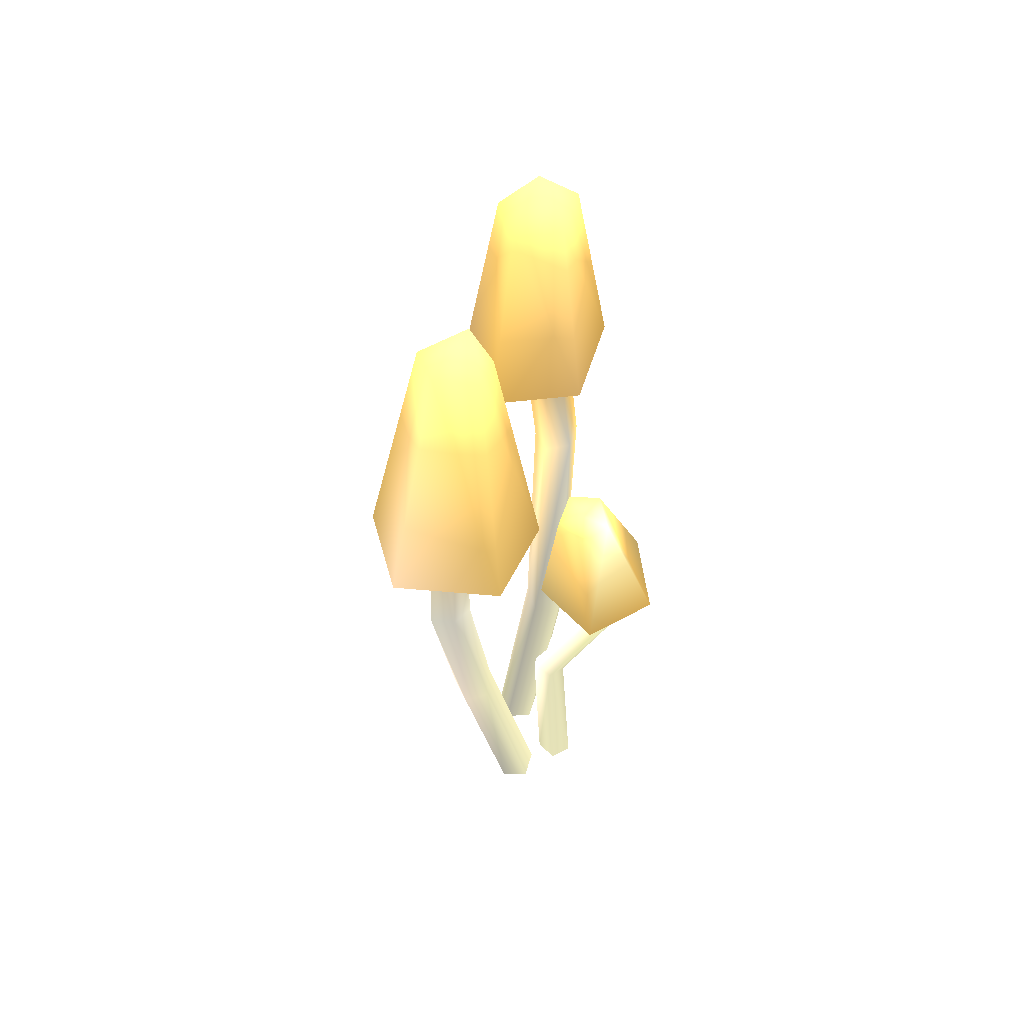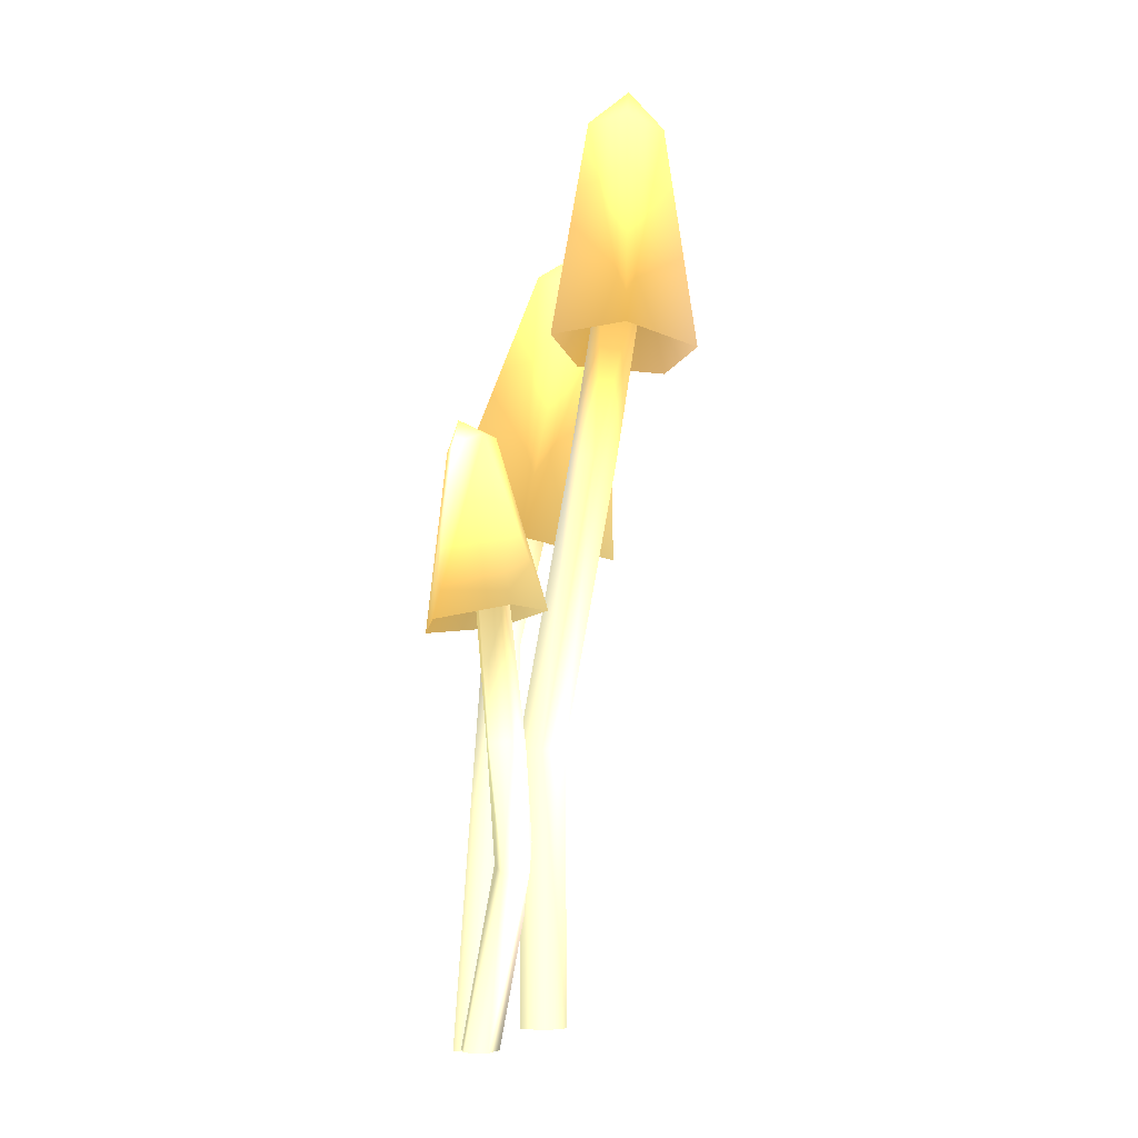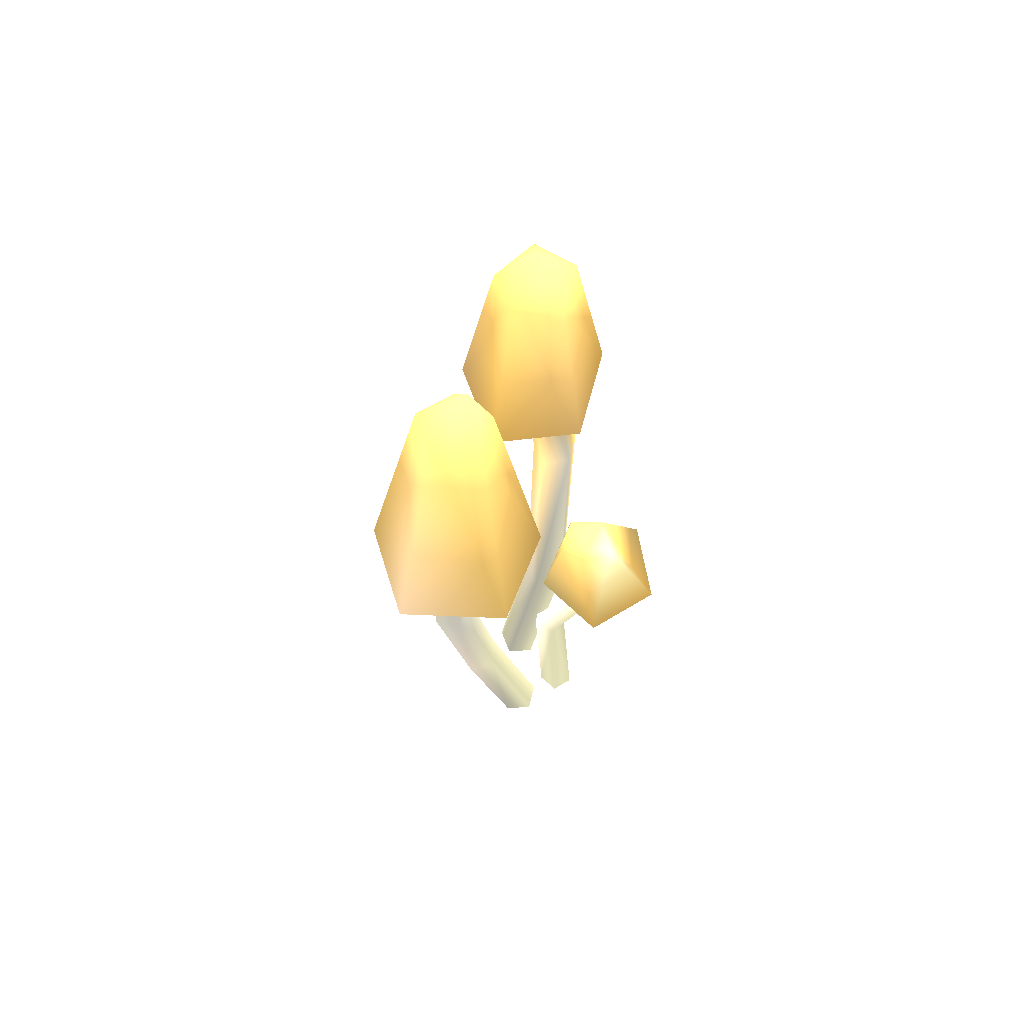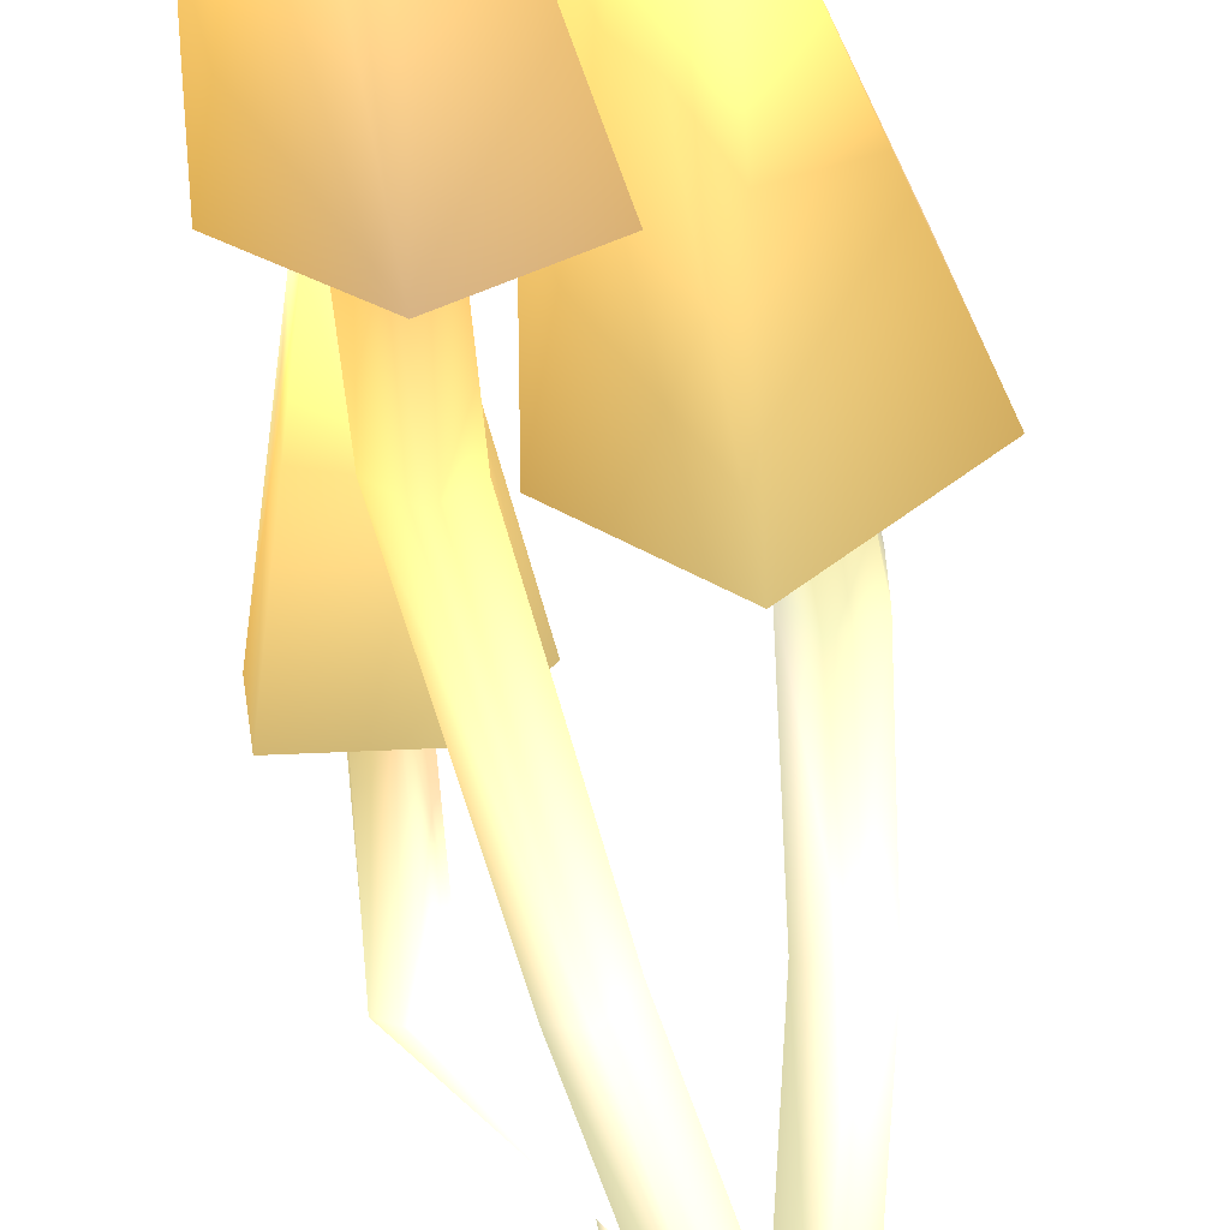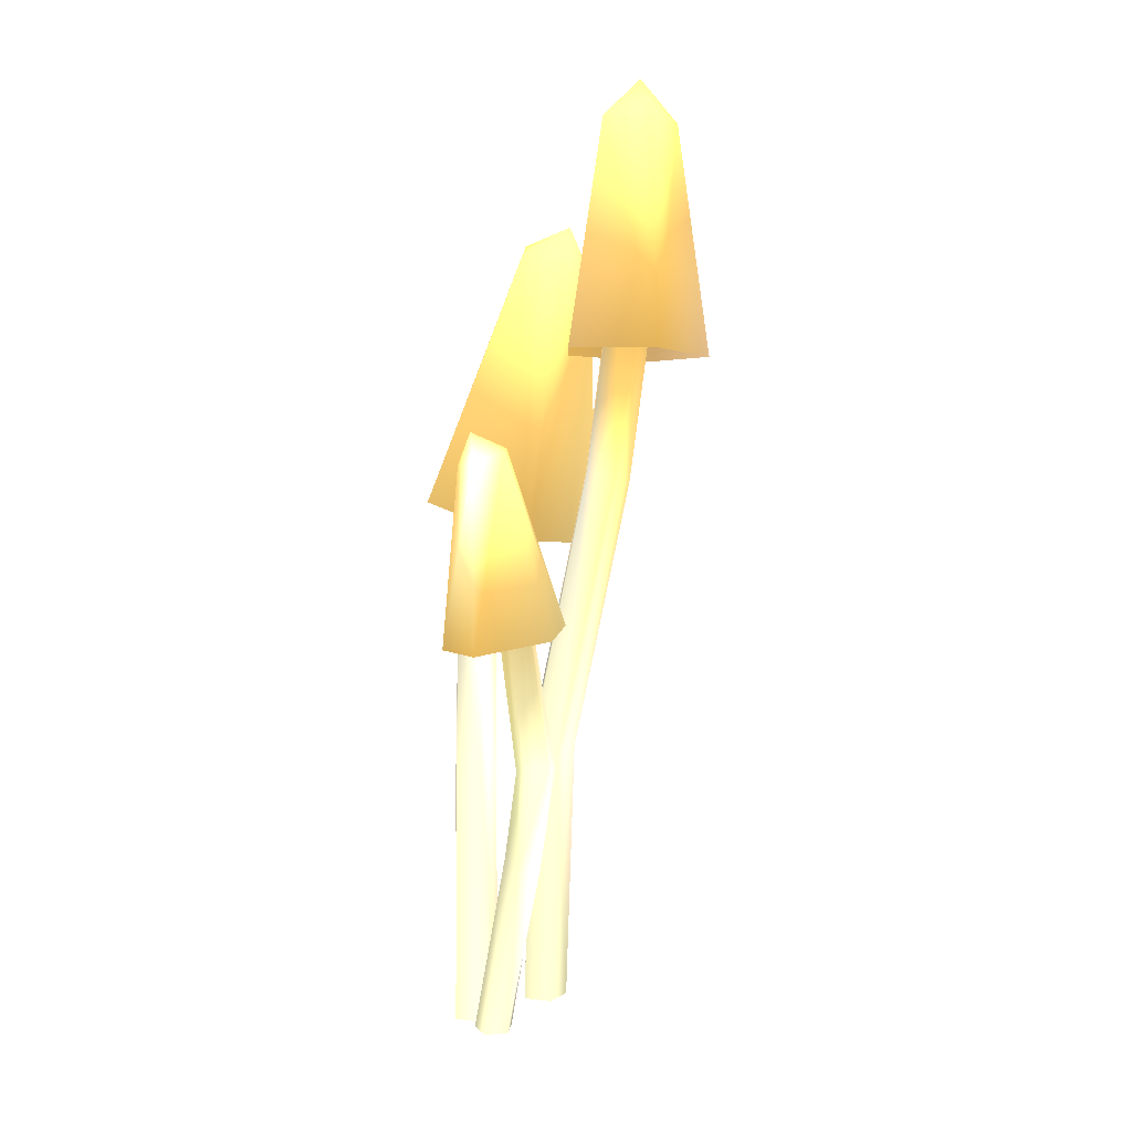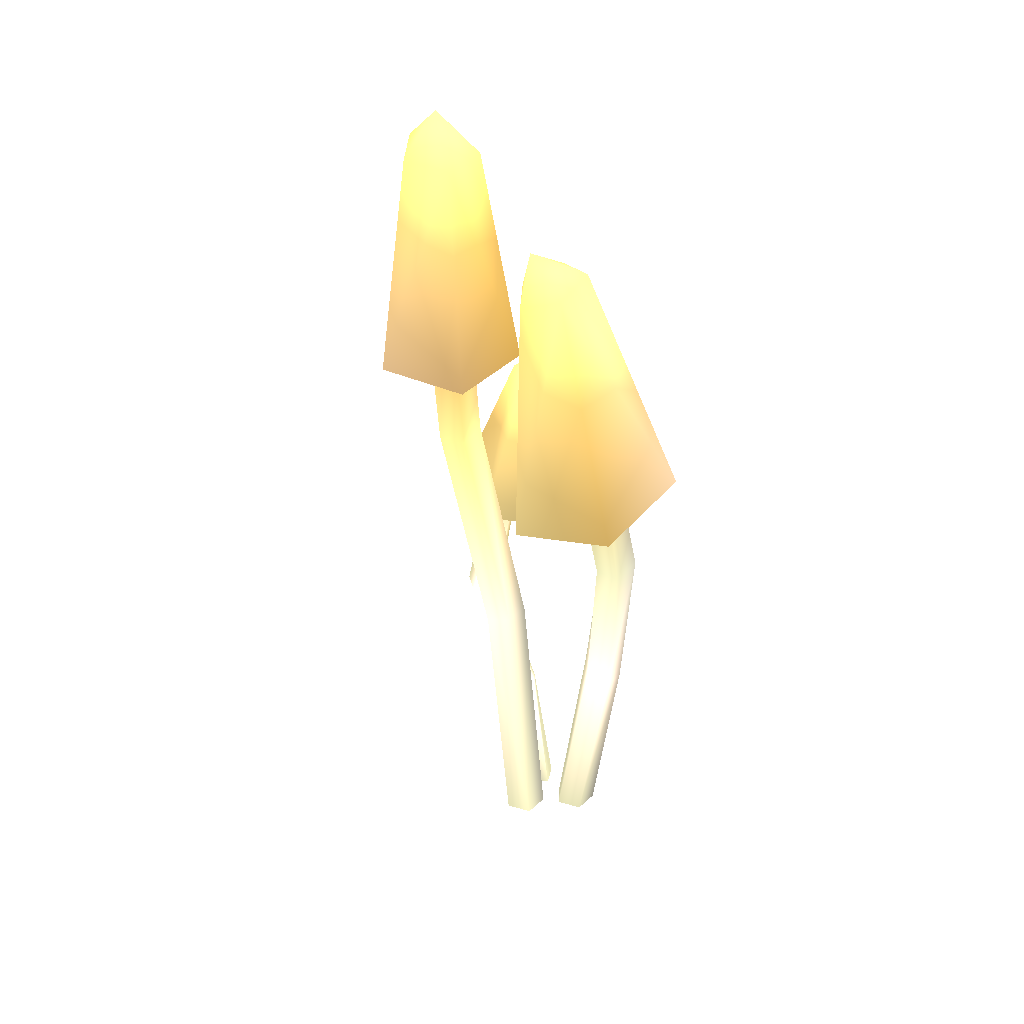
<metadata>
{"format":"obj","ext":"obj","renderer":"f3d","projection":"perspective","resolution":1024,"background":"white","views":[{"elev":59.2,"azim":-1.3,"up":"+Y"},{"elev":-5.8,"azim":106.4,"up":"+Y"},{"elev":71.1,"azim":-3.8,"up":"+Y"},{"elev":-56.4,"azim":-169.9,"up":"+Z"},{"elev":10.2,"azim":89.3,"up":"+Y"},{"elev":34.3,"azim":-122.6,"up":"+Y"}]}
</metadata>
<code>
o SM_Shroom2
v -0.009523 -0.07654 0.007554 0.6589 0.6471 0.5216
v -0.08528 -0.07654 0.06259 0.6589 0.6471 0.5216
v -0.05634 -0.07654 0.1517 0.4902 0.4823 0.4432
v 0.0373 -0.07654 0.1517 0.6589 0.6471 0.5216
v 0.06623 -0.07654 0.06259 0.6589 0.6471 0.5216
v -0.1847 0.74 0.01052 0.9333 0.8353 0.7451
v -0.2458 0.7013 0.06996 0.949 0.847 0.7568
v -0.2066 0.6998 0.155 0.6589 0.6118 0.553
v -0.1211 0.7375 0.148 0.655 0.6432 0.5216
v -0.1076 0.7623 0.05878 0.655 0.6432 0.5216
v -0.2317 1.281 0.008105 0.7137 0.7059 0.5608
v -0.3203 1.286 0.03802 0.7176 0.7059 0.5608
v -0.3207 1.331 0.1201 0.5961 0.5882 0.5373
v -0.2324 1.354 0.1409 0.5764 0.5647 0.5216
v -0.1774 1.323 0.0717 0.7137 0.702 0.6236
v -0.2517 2.289 -0.2281 0.6354 0.498 0.2471
v -0.3272 2.285 -0.1728 0.6667 0.5255 0.2667
v -0.298 2.287 -0.08383 0.7294 0.5843 0.3059
v -0.2045 2.292 -0.08419 0.6354 0.498 0.2471
v -0.1759 2.293 -0.1734 0.6354 0.498 0.2471
v -0.2001 1.56 -0.3354 0.6785 0.6039 0.3961
v -0.522 1.632 -0.1554 0.6471 0.5333 0.3019
v -0.438 1.734 0.1964 0.7804 0.6706 0.5373
v -0.0642 1.725 0.2337 0.6824 0.5608 0.3137
v 0.08282 1.617 -0.09495 0.6354 0.5098 0.2706
v -0.1506 2.637 -0.2477 0.8588 0.702 0.3882
v -0.3215 2.526 -0.2395 0.8588 0.702 0.3882
v -0.1982 2.472 -0.3187 0.8588 0.702 0.3882
v -0.07268 2.484 -0.2267 0.8588 0.702 0.3882
v -0.1184 2.546 -0.09069 0.8588 0.702 0.3882
v -0.2721 2.572 -0.09864 0.8588 0.702 0.3882
v 0.01254 0.007337 -0.2324 0.6589 0.6471 0.5216
v -0.06322 0.007337 -0.1774 0.6589 0.6471 0.5216
v -0.03428 0.007337 -0.08832 0.4941 0.4863 0.4432
v 0.05936 0.007337 -0.08832 0.6589 0.6471 0.5216
v 0.08829 0.007337 -0.1774 0.6589 0.6471 0.5216
v 0.1195 0.9292 -0.2589 0.8902 0.8 0.7098
v 0.04824 0.9601 -0.2067 0.7882 0.7294 0.6276
v 0.07531 0.9586 -0.117 0.4941 0.4863 0.4432
v 0.1633 0.9267 -0.1139 0.655 0.6432 0.5216
v 0.1906 0.9086 -0.2016 0.655 0.6432 0.5216
v 0.1492 1.827 -0.4381 0.8784 0.7255 0.4628
v 0.07524 1.821 -0.381 0.8666 0.7137 0.4314
v 0.1035 1.843 -0.2944 0.8823 0.7372 0.4902
v 0.195 1.862 -0.298 0.5764 0.5647 0.5216
v 0.2233 1.853 -0.3867 0.8588 0.702 0.3882
v 0.07259 2.605 -0.5404 0.6354 0.498 0.2471
v -0.002858 2.601 -0.485 0.6 0.4706 0.2275
v 0.02634 2.603 -0.3961 0.6667 0.5255 0.2667
v 0.1198 2.608 -0.3965 0.6354 0.498 0.2471
v 0.1484 2.61 -0.4856 0.6354 0.498 0.2471
v 0.07888 2.223 -0.6981 0.6824 0.5686 0.4196
v -0.1639 2.19 -0.5275 0.6628 0.5373 0.3529
v -0.08048 2.217 -0.2421 0.6824 0.5373 0.2627
v 0.2139 2.266 -0.2362 0.651 0.5255 0.3216
v 0.3123 2.27 -0.518 0.6706 0.5294 0.2627
v 0.07422 3.107 -0.4671 0.8588 0.702 0.3882
v -0.0503 2.948 -0.4987 0.8588 0.702 0.3882
v 0.07666 2.966 -0.5879 0.8588 0.702 0.3882
v 0.1987 2.99 -0.4937 0.8588 0.702 0.3882
v 0.1472 2.988 -0.3464 0.8549 0.702 0.4078
v -0.006677 2.962 -0.3495 0.8588 0.702 0.3882
v 0.2276 -0.05374 0.04567 0.6589 0.6471 0.5216
v 0.2152 -0.05374 -0.03166 0.6589 0.6471 0.5216
v 0.1378 -0.05374 -0.04379 0.4902 0.4823 0.4432
v 0.1024 -0.05374 0.02604 0.6589 0.6471 0.5216
v 0.1578 -0.05374 0.08133 0.6589 0.6471 0.5216
v 0.195 0.5115 -0.07023 0.6589 0.6471 0.5216
v 0.1668 0.5078 -0.1432 0.9804 0.8706 0.7843
v 0.09325 0.5345 -0.1421 0.9804 0.8706 0.7843
v 0.07594 0.5548 -0.06849 0.9804 0.8706 0.7843
v 0.1388 0.5405 -0.02405 0.655 0.6432 0.5216
v 0.41 0.9274 -0.09427 0.7137 0.7059 0.5608
v 0.4036 0.9346 -0.172 0.7137 0.7059 0.5608
v 0.3315 0.9119 -0.1926 0.9804 0.8706 0.7843
v 0.2934 0.8907 -0.1276 0.9804 0.8706 0.7843
v 0.3418 0.9003 -0.06681 0.7059 0.702 0.5059
v 0.3065 1.774 0.007638 0.6354 0.498 0.2471
v 0.2943 1.769 -0.05412 0.6 0.4706 0.2275
v 0.2336 1.752 -0.06062 0.6667 0.5255 0.2667
v 0.2082 1.748 -0.002873 0.6354 0.498 0.2471
v 0.2533 1.761 0.03931 0.6354 0.498 0.2471
v 0.4954 1.316 0.06372 0.6824 0.5451 0.2784
v 0.4596 1.359 -0.1837 0.6432 0.5569 0.349
v 0.2098 1.358 -0.2281 0.6628 0.5921 0.3921
v 0.09128 1.314 -0.008114 0.6354 0.5569 0.3608
v 0.2678 1.288 0.1723 0.6354 0.5137 0.2745
v 0.2253 1.994 0.07789 0.8627 0.7098 0.4118
v 0.2864 1.936 -0.03048 0.8588 0.702 0.3882
v 0.3112 1.904 0.0669 0.8588 0.8509 0.6667
v 0.2214 1.886 0.119 0.8666 0.7098 0.4118
v 0.1412 1.906 0.05383 0.8588 0.702 0.3882
v 0.1813 1.937 -0.03855 0.8588 0.702 0.3882
f 1 10 6
f 3 9 4
f 2 6 7
f 4 10 5
f 2 8 3
f 10 14 15
f 7 13 8
f 6 15 11
f 8 14 9
f 6 12 7
f 15 19 20
f 12 18 13
f 15 16 11
f 14 18 19
f 11 17 12
f 16 25 21
f 18 24 19
f 17 21 22
f 19 25 20
f 17 23 18
f 28 26 27
f 29 26 28
f 24 31 30
f 25 28 21
f 23 27 31
f 25 30 29
f 21 27 22
f 1 5 10
f 3 8 9
f 2 1 6
f 4 9 10
f 2 7 8
f 10 9 14
f 7 12 13
f 6 10 15
f 8 13 14
f 6 11 12
f 15 14 19
f 12 17 18
f 15 20 16
f 14 13 18
f 11 16 17
f 16 20 25
f 18 23 24
f 17 16 21
f 19 24 25
f 17 22 23
f 29 30 26
f 31 27 26
f 30 31 26
f 24 23 31
f 25 29 28
f 23 22 27
f 25 24 30
f 21 28 27
f 32 41 37
f 34 40 35
f 33 37 38
f 35 41 36
f 33 39 34
f 41 45 46
f 38 44 39
f 37 46 42
f 39 45 40
f 37 43 38
f 46 50 51
f 43 49 44
f 46 47 42
f 45 49 50
f 42 48 43
f 47 56 52
f 49 55 50
f 48 52 53
f 50 56 51
f 48 54 49
f 59 57 58
f 60 57 59
f 55 62 61
f 56 59 52
f 54 58 62
f 56 61 60
f 52 58 53
f 32 36 41
f 34 39 40
f 33 32 37
f 35 40 41
f 33 38 39
f 41 40 45
f 38 43 44
f 37 41 46
f 39 44 45
f 37 42 43
f 46 45 50
f 43 48 49
f 46 51 47
f 45 44 49
f 42 47 48
f 47 51 56
f 49 54 55
f 48 47 52
f 50 55 56
f 48 53 54
f 60 61 57
f 62 58 57
f 61 62 57
f 55 54 62
f 56 60 59
f 54 53 58
f 56 55 61
f 52 59 58
f 63 72 68
f 65 71 66
f 64 68 69
f 66 72 67
f 64 70 65
f 72 76 77
f 69 75 70
f 68 77 73
f 70 76 71
f 68 74 69
f 77 81 82
f 74 80 75
f 77 78 73
f 76 80 81
f 73 79 74
f 78 87 83
f 80 86 81
f 79 83 84
f 81 87 82
f 79 85 80
f 90 88 89
f 91 88 90
f 86 93 92
f 87 90 83
f 85 89 93
f 87 92 91
f 83 89 84
f 63 67 72
f 65 70 71
f 64 63 68
f 66 71 72
f 64 69 70
f 72 71 76
f 69 74 75
f 68 72 77
f 70 75 76
f 68 73 74
f 77 76 81
f 74 79 80
f 77 82 78
f 76 75 80
f 73 78 79
f 78 82 87
f 80 85 86
f 79 78 83
f 81 86 87
f 79 84 85
f 91 92 88
f 93 89 88
f 92 93 88
f 86 85 93
f 87 91 90
f 85 84 89
f 87 86 92
f 83 90 89

</code>
